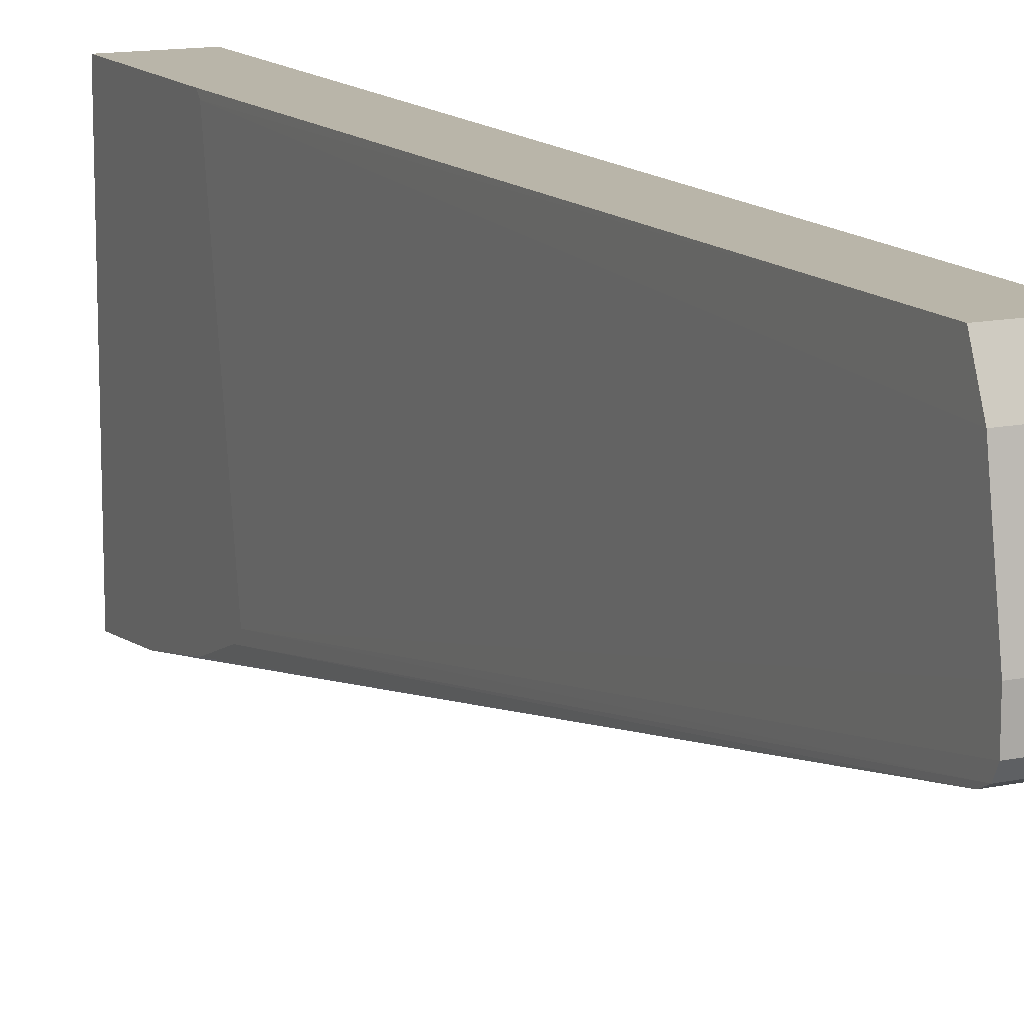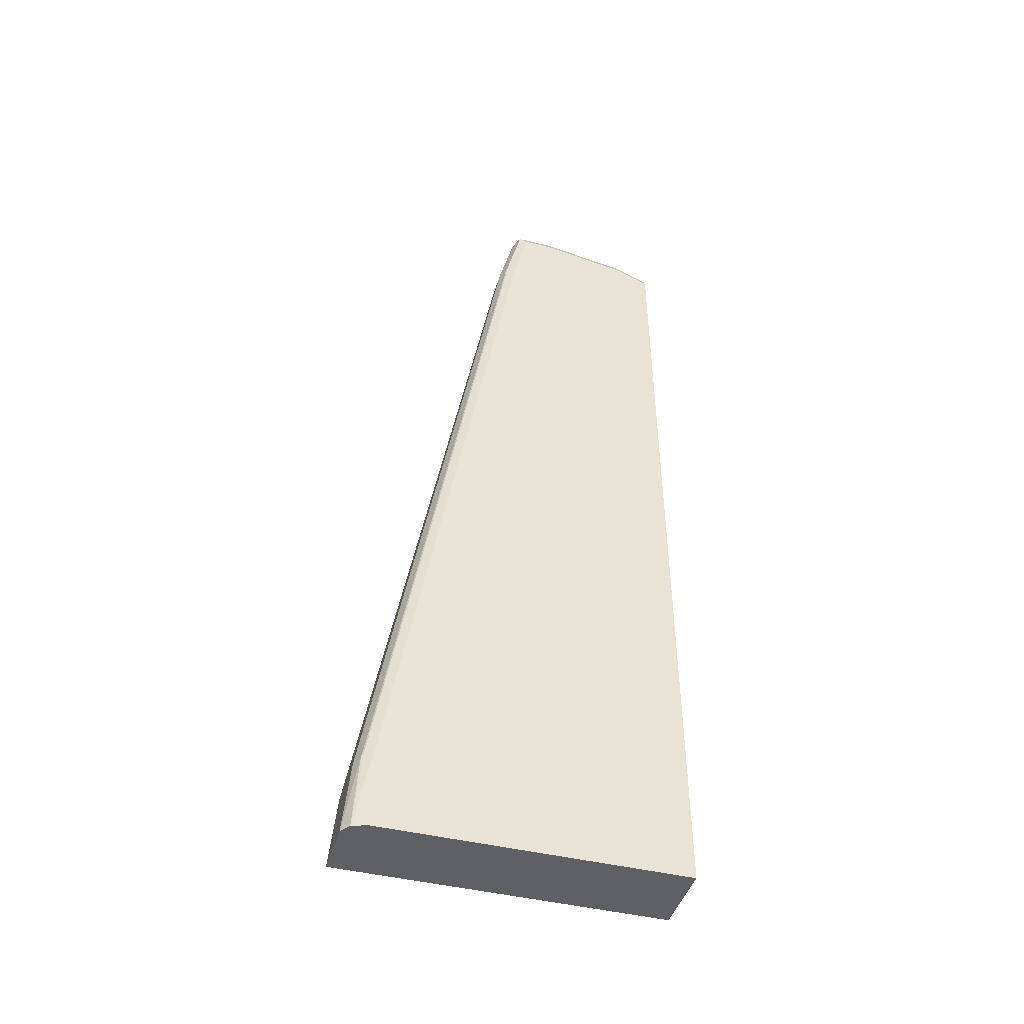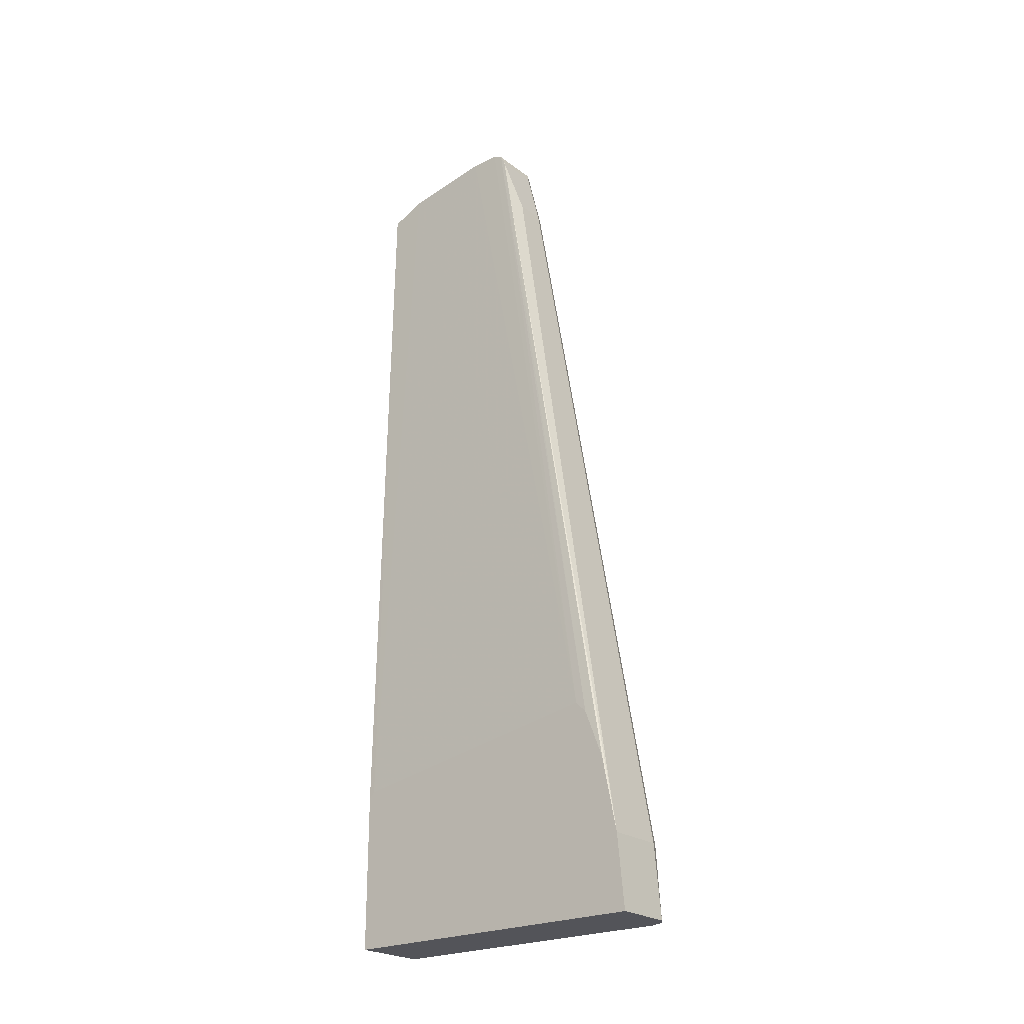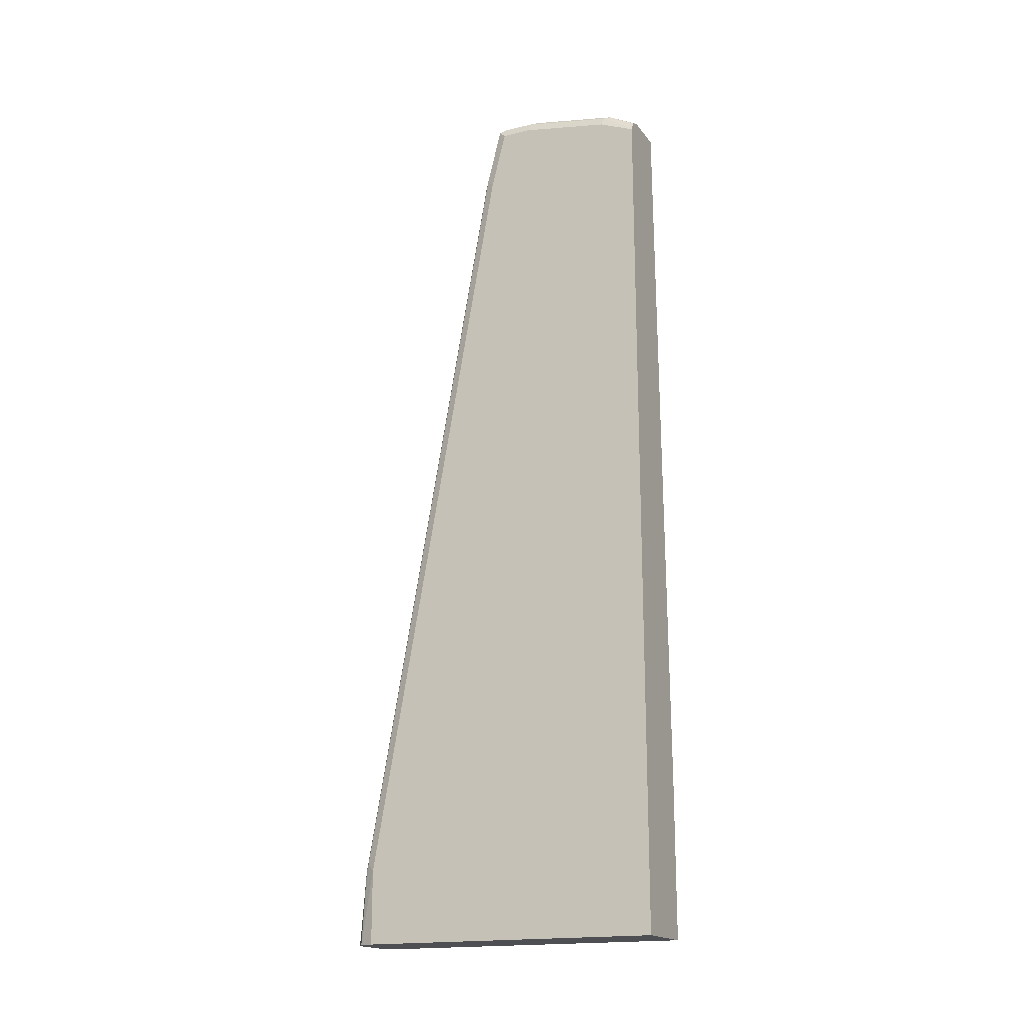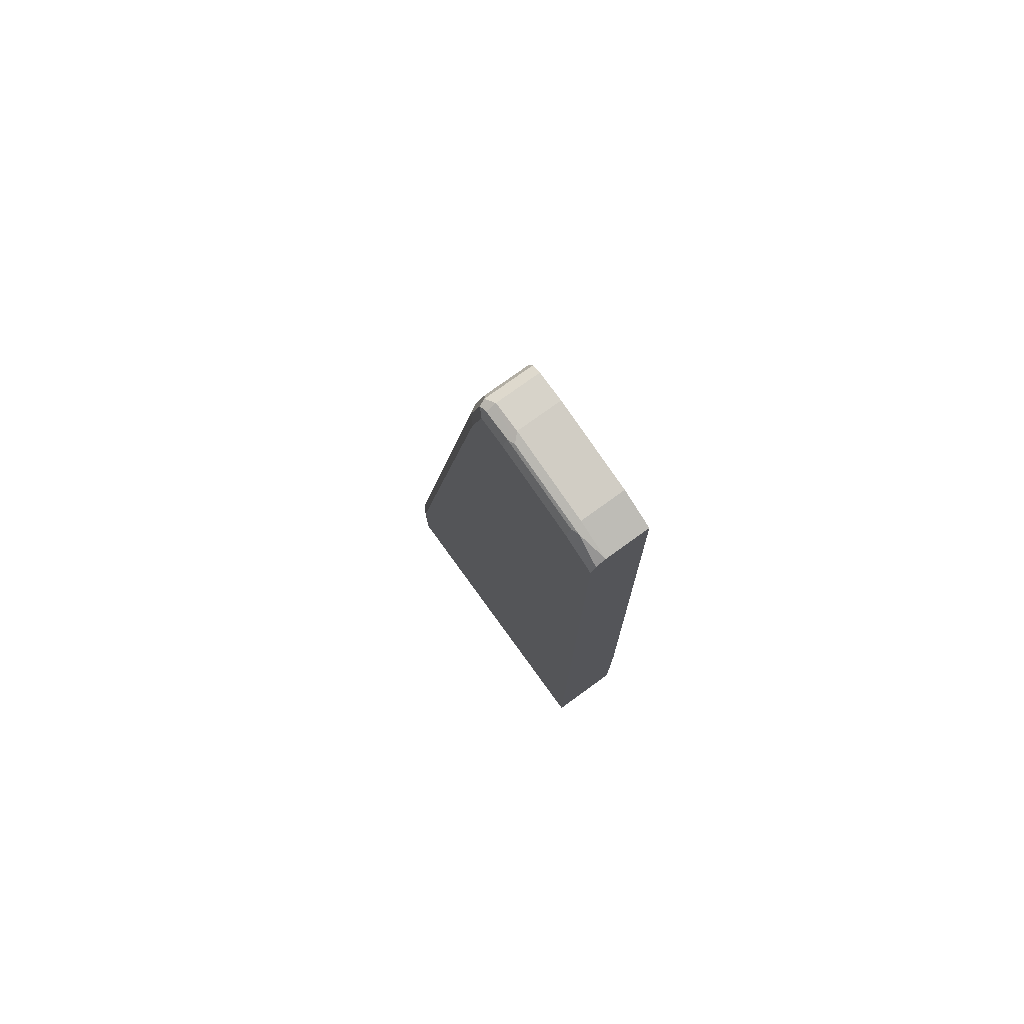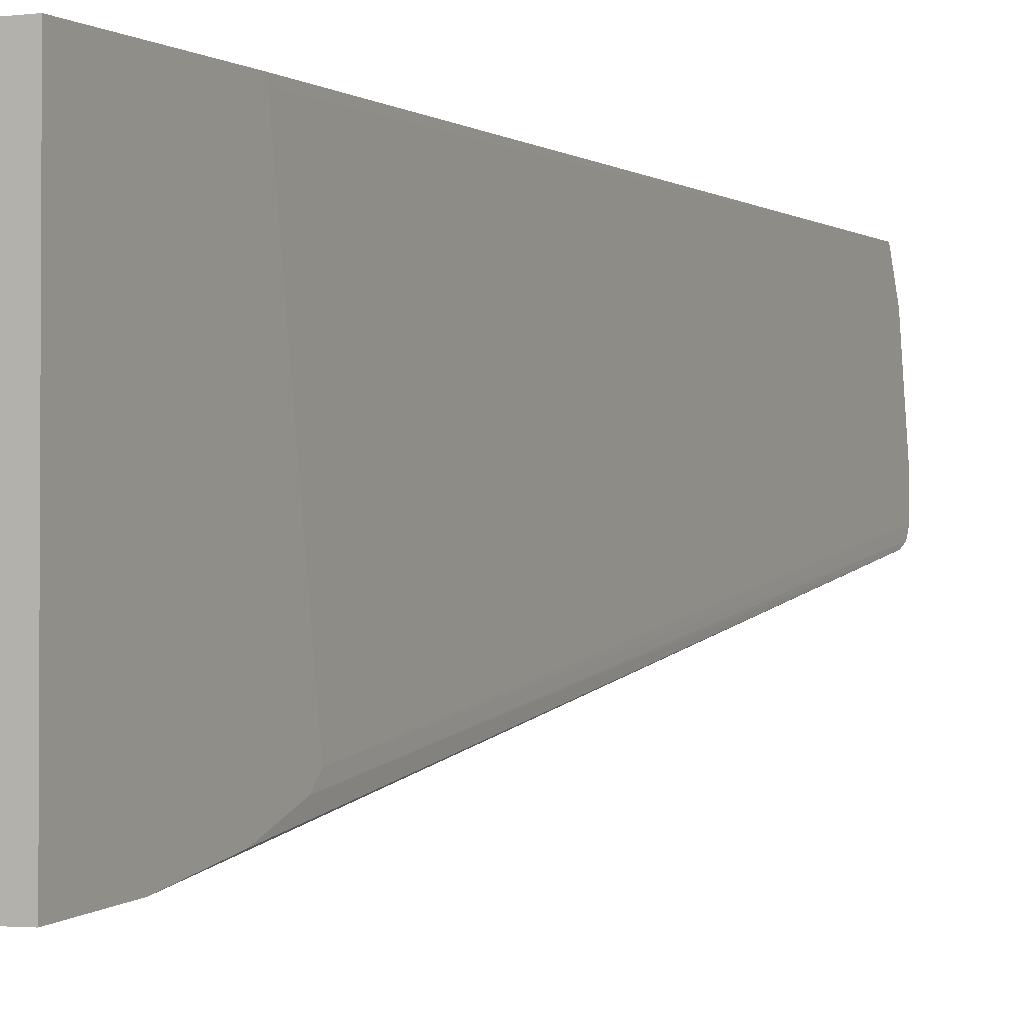
<metadata>
{"format":"obj","ext":"obj","renderer":"f3d","projection":"perspective","resolution":1024,"background":"white","views":[{"elev":13.4,"azim":154.5,"up":"+Z"},{"elev":-44.4,"azim":-106.1,"up":"+Y"},{"elev":-23.8,"azim":129.2,"up":"+Y"},{"elev":-17.9,"azim":-64.9,"up":"+Y"},{"elev":76.1,"azim":-35.9,"up":"+Y"},{"elev":-2.1,"azim":26.3,"up":"+Z"}]}
</metadata>
<code>
v -0.0644 -0.3365 -0.7306
v -0.0644 -0.1127 -0.6748
v -0.0644 -0.3365 -0.3795
v -0.0644 -0.1612 -0.3856
v -0.0644 -0.1673 -0.3795
v -0.0801 0.6105 -0.3795
v -0.0801 0.6266 -0.4178
v -0.1285 0.6266 -0.4178
v -0.0801 0.6427 -0.5141
v -0.0801 0.6427 -0.5463
v -0.1285 0.6427 -0.5463
v -0.0801 0.6373 -0.557
v -0.1339 0.6373 -0.557
v -0.1406 0.6346 -0.5543
v -0.1285 0.6266 -0.5623
v -0.0801 0.6266 -0.5623
v -0.1285 0.5623 -0.5784
v -0.1406 0.5704 -0.5704
v -0.1446 0.5623 -0.5623
v -0.1406 0.02409 -0.6668
v -0.1392 0.5623 -0.573
v -0.1392 -0.257 -0.7176
v -0.1285 -0.257 -0.723
v -0.09641 0.5623 -0.5784
v -0.0644 -0.257 -0.723
v -0.0644 -0.1767 -0.7069
v -0.0644 -0.1244 -0.6865
v -0.1276 -0.3365 -0.7306
v -0.1386 -0.3365 -0.7227
v -0.1406 -0.249 -0.715
v -0.1446 -0.257 -0.7069
v -0.1446 -0.3365 -0.7069
v -0.1446 -0.3365 -0.3795
v -0.1446 0.6105 -0.4178
v -0.1446 0.6266 -0.5141
v -0.1446 0.6266 -0.5463
v -0.1392 0.6373 -0.5141
v -0.1392 0.6373 -0.5463
v -0.1366 0.6387 -0.5061
v -0.1285 0.6427 -0.5141
v -0.1366 0.6226 -0.4097
v -0.1392 0.6212 -0.4178
v -0.1406 0.6125 -0.4017
v -0.1392 0.6052 -0.3795
v -0.1446 0.5945 -0.3795
v -0.1285 0.6105 -0.3795
f 39 41 40
f 35 14 36
f 39 42 41
f 39 40 11
f 39 11 38
f 38 11 14
f 38 14 37
f 37 14 35
f 32 1 33
f 35 31 34
f 34 31 33
f 32 33 31
f 28 1 29
f 29 1 32
f 29 32 31
f 30 29 31
f 39 37 42
f 30 31 20
f 35 36 31
f 39 38 37
f 46 41 44
f 42 34 43
f 20 31 19
f 30 20 22
f 36 19 31
f 36 14 19
f 37 35 34
f 3 33 1
f 40 9 11
f 40 8 9
f 40 41 8
f 42 37 34
f 46 6 8
f 46 44 6
f 45 6 44
f 45 3 6
f 45 33 3
f 45 34 33
f 43 34 45
f 43 45 44
f 43 44 41
f 42 43 41
f 46 8 41
f 30 22 29
f 26 2 1
f 22 23 28
f 15 12 16
f 13 12 15
f 13 15 14
f 13 14 11
f 13 11 12
f 12 11 10
f 10 11 9
f 7 4 2
f 15 16 17
f 7 2 9
f 7 8 6
f 7 6 4
f 5 4 6
f 5 6 3
f 5 3 4
f 4 3 2
f 2 3 1
f 22 28 29
f 7 9 8
f 15 17 14
f 10 9 2
f 18 19 14
f 28 23 1
f 18 14 17
f 12 27 16
f 12 10 2
f 12 2 27
f 27 2 26
f 27 26 16
f 25 24 16
f 25 16 26
f 25 26 1
f 24 17 16
f 21 20 18
f 25 23 24
f 23 17 24
f 21 18 17
f 21 17 23
f 21 23 22
f 21 22 20
f 25 1 23
f 18 20 19

</code>
